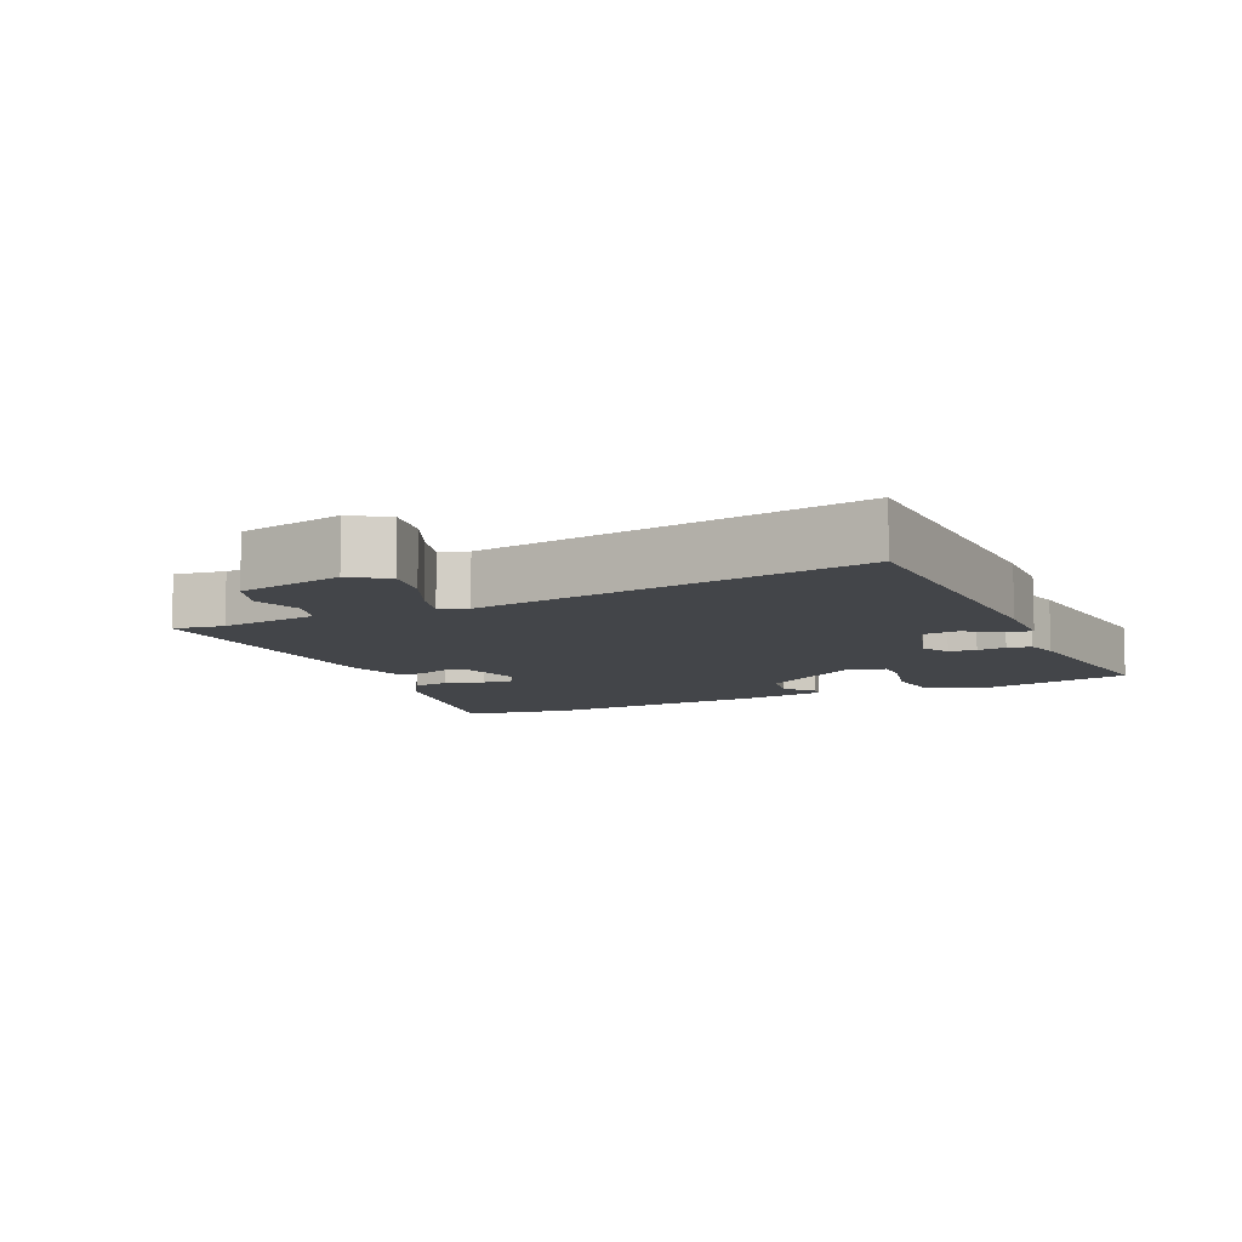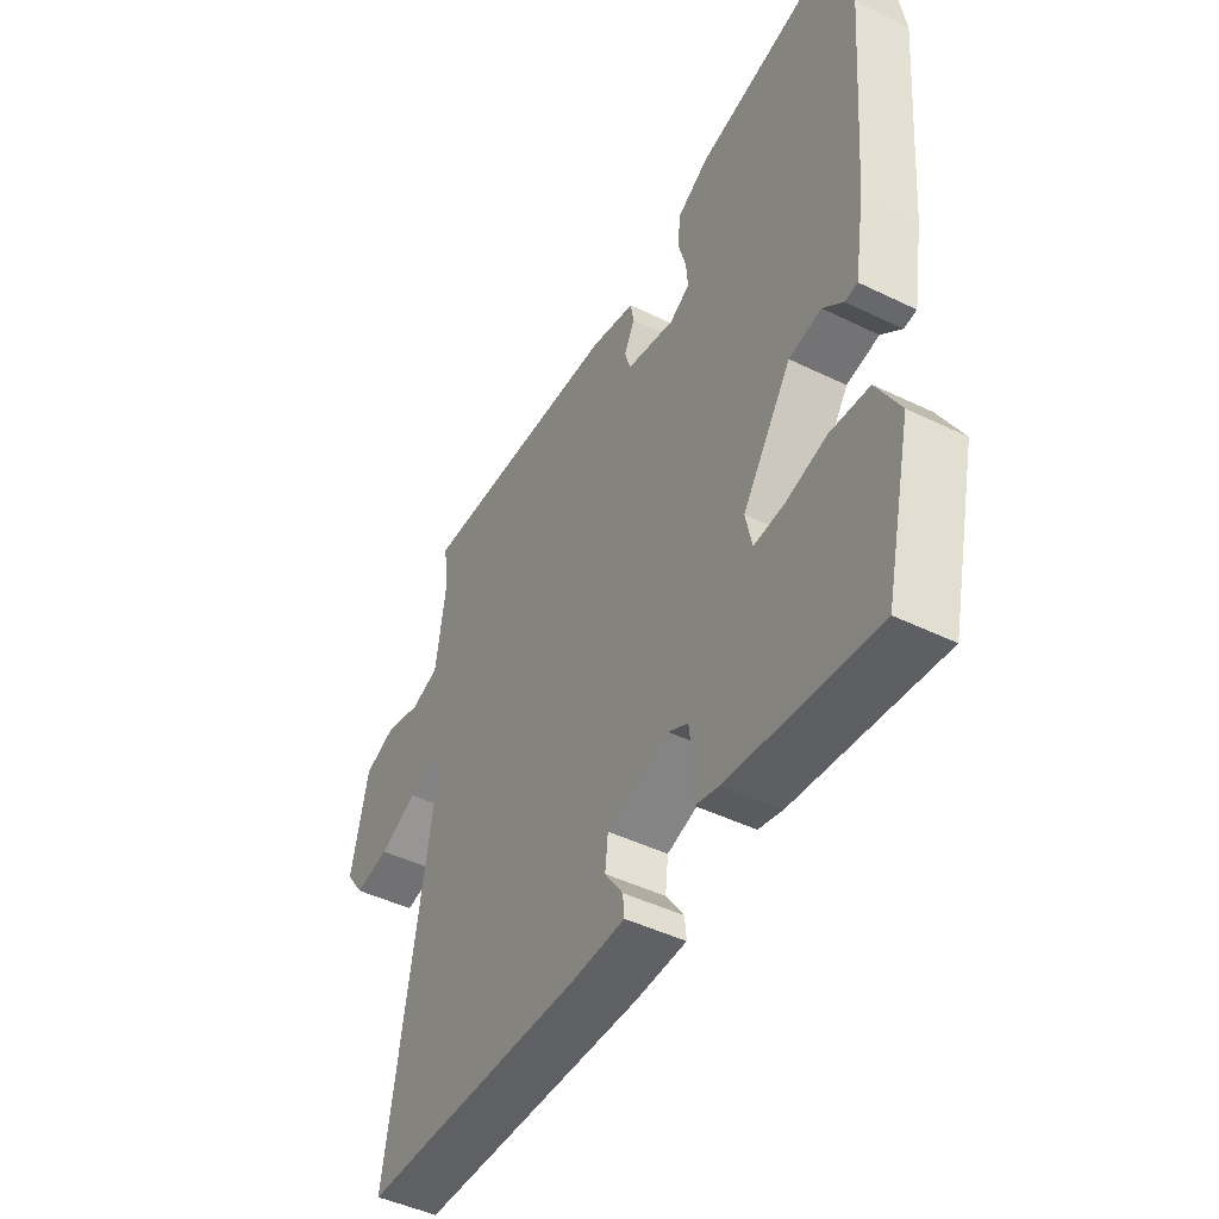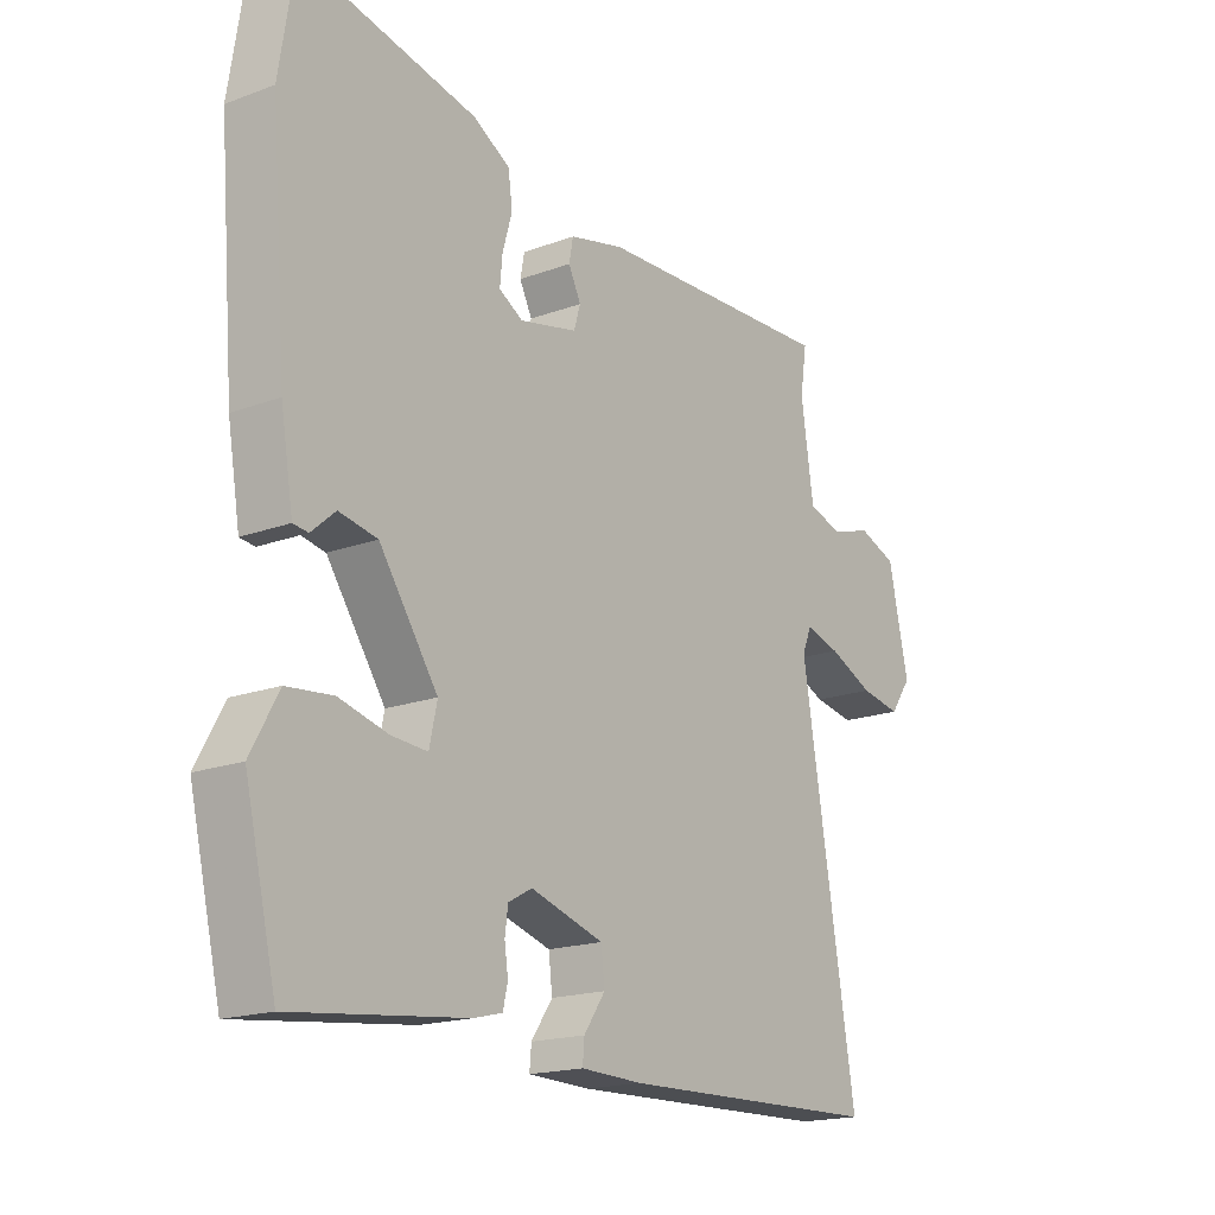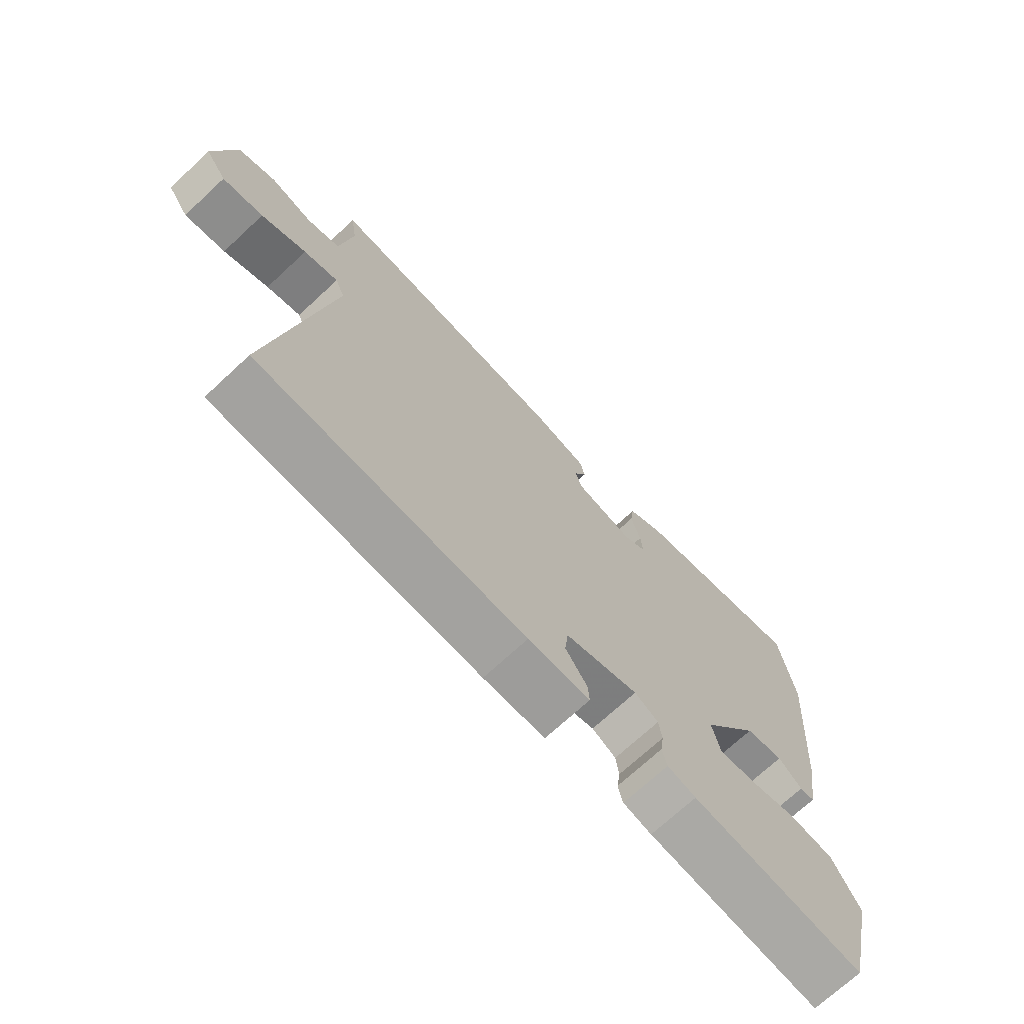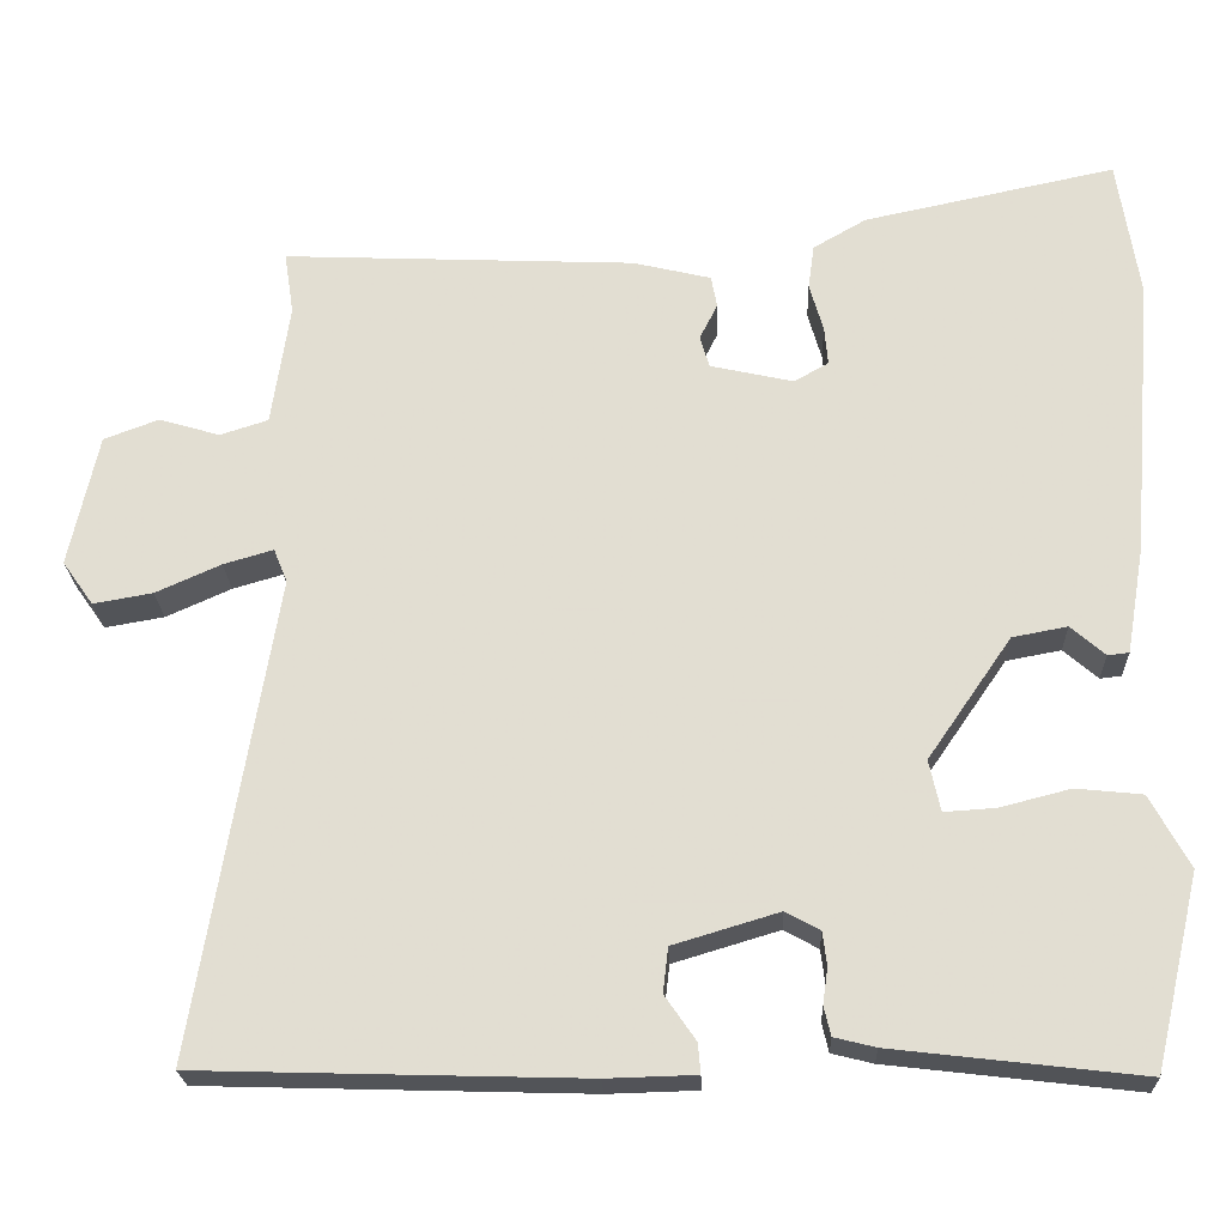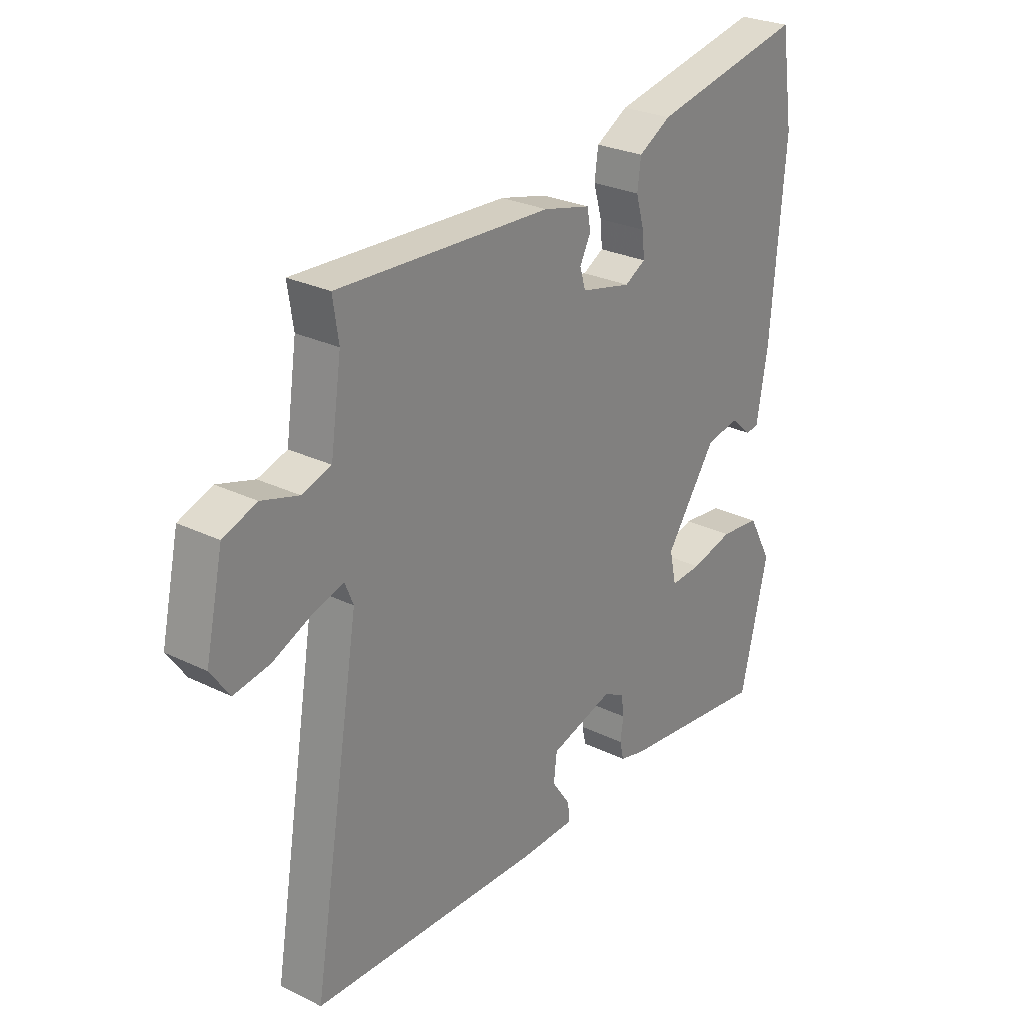
<metadata>
{"format":"obj","ext":"obj","renderer":"f3d","projection":"perspective","resolution":1024,"background":"white","views":[{"elev":-8.9,"azim":114.8,"up":"+Y"},{"elev":-46.3,"azim":-119.0,"up":"+Z"},{"elev":-18.0,"azim":-54.2,"up":"+Z"},{"elev":-71.3,"azim":132.9,"up":"+Z"},{"elev":-22.8,"azim":-177.8,"up":"+Z"},{"elev":26.9,"azim":127.3,"up":"+Z"}]}
</metadata>
<code>
v 0.49 0.07 0.476
v 0.479 0.07 0.403
v 0.5 0.07 0.26
v 0.556 0.07 0.242
v 0.627 0.07 0.263
v 0.691 0.07 0.239
v 0.725 0.07 0.084
v 0.689 0.07 0.033
v 0.62 0.07 0.045
v 0.544 0.07 0.079
v 0.486 0.07 0.096
v 0.47 0.07 0.057
v 0.562 0.07 -0.501
v 0.115 0.07 -0.514
v 0.011 0.07 -0.511
v 0.014 0.07 -0.476
v 0.05 0.07 -0.424
v 0.044 0.07 -0.372
v -0.079 0.07 -0.335
v -0.119 0.07 -0.357
v -0.124 0.07 -0.396
v -0.118 0.07 -0.438
v -0.126 0.07 -0.472
v -0.174 0.07 -0.484
v -0.464 0.07 -0.518
v -0.517 0.07 -0.293
v -0.471 0.07 -0.209
v -0.394 0.07 -0.201
v -0.312 0.07 -0.222
v -0.252 0.07 -0.226
v -0.239 0.07 -0.166
v -0.337 0.07 -0.024
v -0.401 0.07 -0.012
v -0.441 0.07 -0.047
v -0.466 0.07 -0.044
v -0.487 0.07 0.08
v -0.514 0.07 0.409
v -0.489 0.07 0.572
v -0.195 0.07 0.51
v -0.133 0.07 0.474
v -0.126 0.07 0.422
v -0.142 0.07 0.366
v -0.146 0.07 0.321
v -0.106 0.07 0.298
v -0.009 0.07 0.32
v 0.002 0.07 0.357
v -0.019 0.07 0.399
v -0.012 0.07 0.436
v 0.079 0.07 0.458
v 0.49 0 0.476
v 0.479 0 0.403
v 0.5 0 0.26
v 0.556 0 0.242
v 0.627 0 0.263
v 0.691 0 0.239
v 0.725 0 0.084
v 0.689 0 0.033
v 0.62 0 0.045
v 0.544 0 0.079
v 0.486 0 0.096
v 0.47 0 0.057
v 0.562 0 -0.501
v 0.115 0 -0.514
v 0.011 0 -0.511
v 0.014 0 -0.476
v 0.05 0 -0.424
v 0.044 0 -0.372
v -0.079 0 -0.335
v -0.119 0 -0.357
v -0.124 0 -0.396
v -0.118 0 -0.438
v -0.126 0 -0.472
v -0.174 0 -0.484
v -0.464 0 -0.518
v -0.517 0 -0.293
v -0.471 0 -0.209
v -0.394 0 -0.201
v -0.312 0 -0.222
v -0.252 0 -0.226
v -0.239 0 -0.166
v -0.337 0 -0.024
v -0.401 0 -0.012
v -0.441 0 -0.047
v -0.466 0 -0.044
v -0.487 0 0.08
v -0.514 0 0.409
v -0.489 0 0.572
v -0.195 0 0.51
v -0.133 0 0.474
v -0.126 0 0.422
v -0.142 0 0.366
v -0.146 0 0.321
v -0.106 0 0.298
v -0.009 0 0.32
v 0.002 0 0.357
v -0.019 0 0.399
v -0.012 0 0.436
v 0.079 0 0.458
f 49 1 2
f 48 49 2
f 47 48 2
f 46 47 2
f 45 46 2 3
f 44 45 3 4
f 40 41 42
f 39 40 42
f 38 39 42
f 37 38 42
f 36 37 42
f 35 36 42
f 34 35 42
f 33 34 42
f 32 33 42 43
f 31 32 43 44
f 27 28 29
f 26 27 29
f 25 26 29
f 24 25 29
f 23 24 29
f 22 23 29
f 21 22 29
f 20 21 29 30
f 31 44 4
f 30 31 4
f 20 30 4
f 19 20 4
f 15 16 17
f 14 15 17
f 13 14 17
f 12 13 17
f 11 12 17 18
f 8 9 10
f 7 8 10
f 6 7 10
f 5 6 10
f 4 5 10
f 4 10 11
f 4 11 18 19
f 51 50 98
f 51 98 97
f 51 97 96
f 51 96 95
f 52 51 95 94
f 53 52 94 93
f 91 90 89
f 91 89 88
f 91 88 87
f 91 87 86
f 91 86 85
f 91 85 84
f 91 84 83
f 91 83 82
f 92 91 82 81
f 93 92 81 80
f 78 77 76
f 78 76 75
f 78 75 74
f 78 74 73
f 78 73 72
f 78 72 71
f 78 71 70
f 79 78 70 69
f 53 93 80
f 53 80 79
f 53 79 69
f 53 69 68
f 66 65 64
f 66 64 63
f 66 63 62
f 66 62 61
f 67 66 61 60
f 59 58 57
f 59 57 56
f 59 56 55
f 59 55 54
f 59 54 53
f 60 59 53
f 68 67 60 53
f 1 50 51 2
f 2 51 52 3
f 3 52 53 4
f 4 53 54 5
f 5 54 55 6
f 6 55 56 7
f 7 56 57 8
f 8 57 58 9
f 9 58 59 10
f 10 59 60 11
f 11 60 61 12
f 12 61 62 13
f 13 62 63 14
f 14 63 64 15
f 15 64 65 16
f 16 65 66 17
f 17 66 67 18
f 18 67 68 19
f 19 68 69 20
f 20 69 70 21
f 21 70 71 22
f 22 71 72 23
f 23 72 73 24
f 24 73 74 25
f 25 74 75 26
f 26 75 76 27
f 27 76 77 28
f 28 77 78 29
f 29 78 79 30
f 30 79 80 31
f 31 80 81 32
f 32 81 82 33
f 33 82 83 34
f 34 83 84 35
f 35 84 85 36
f 36 85 86 37
f 37 86 87 38
f 38 87 88 39
f 39 88 89 40
f 40 89 90 41
f 41 90 91 42
f 42 91 92 43
f 43 92 93 44
f 44 93 94 45
f 45 94 95 46
f 46 95 96 47
f 47 96 97 48
f 48 97 98 49
f 49 98 50 1

</code>
